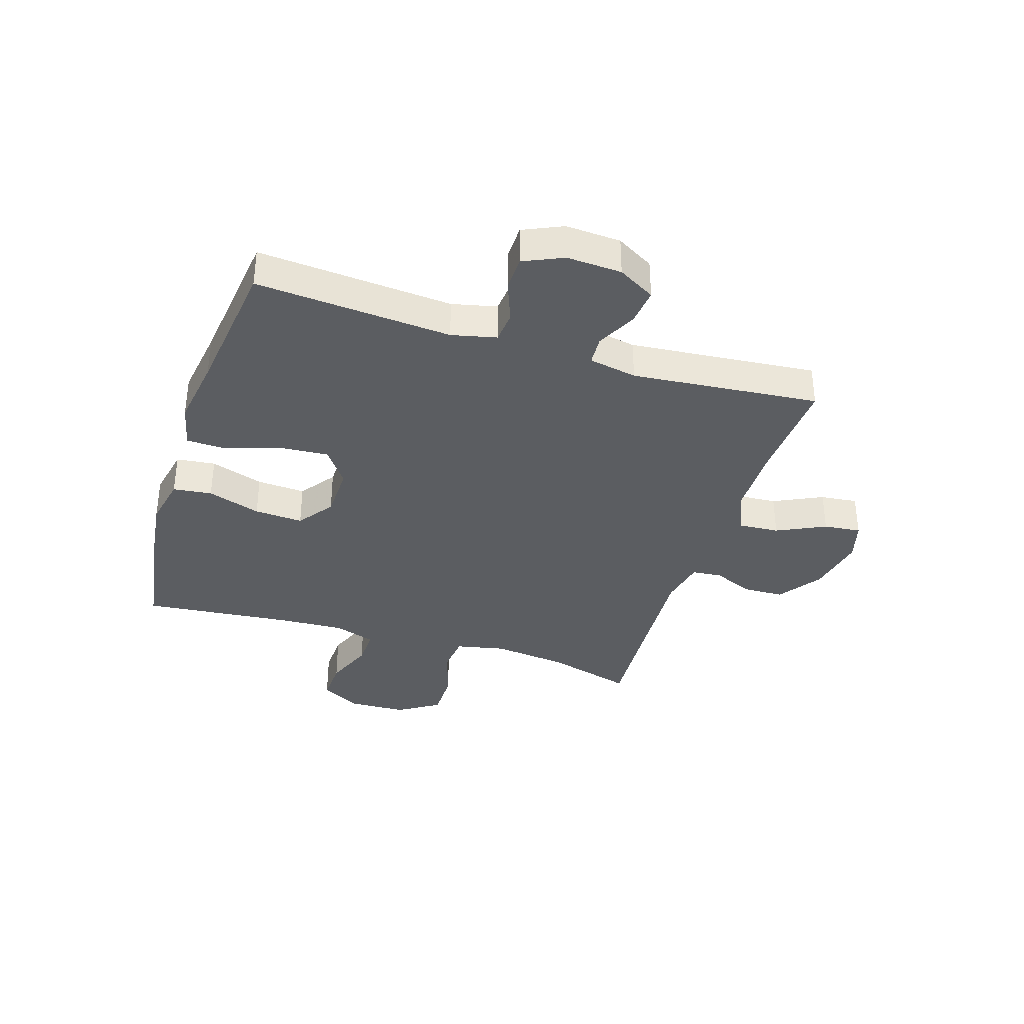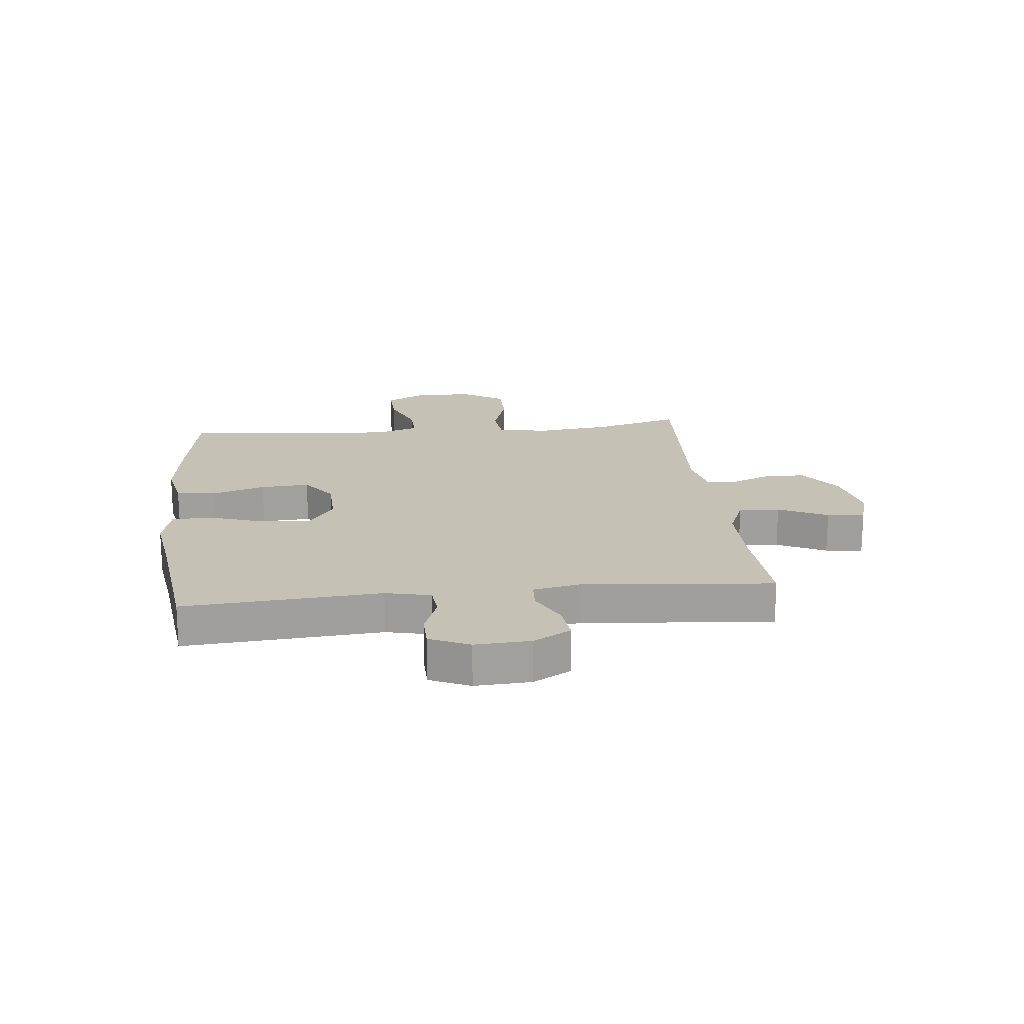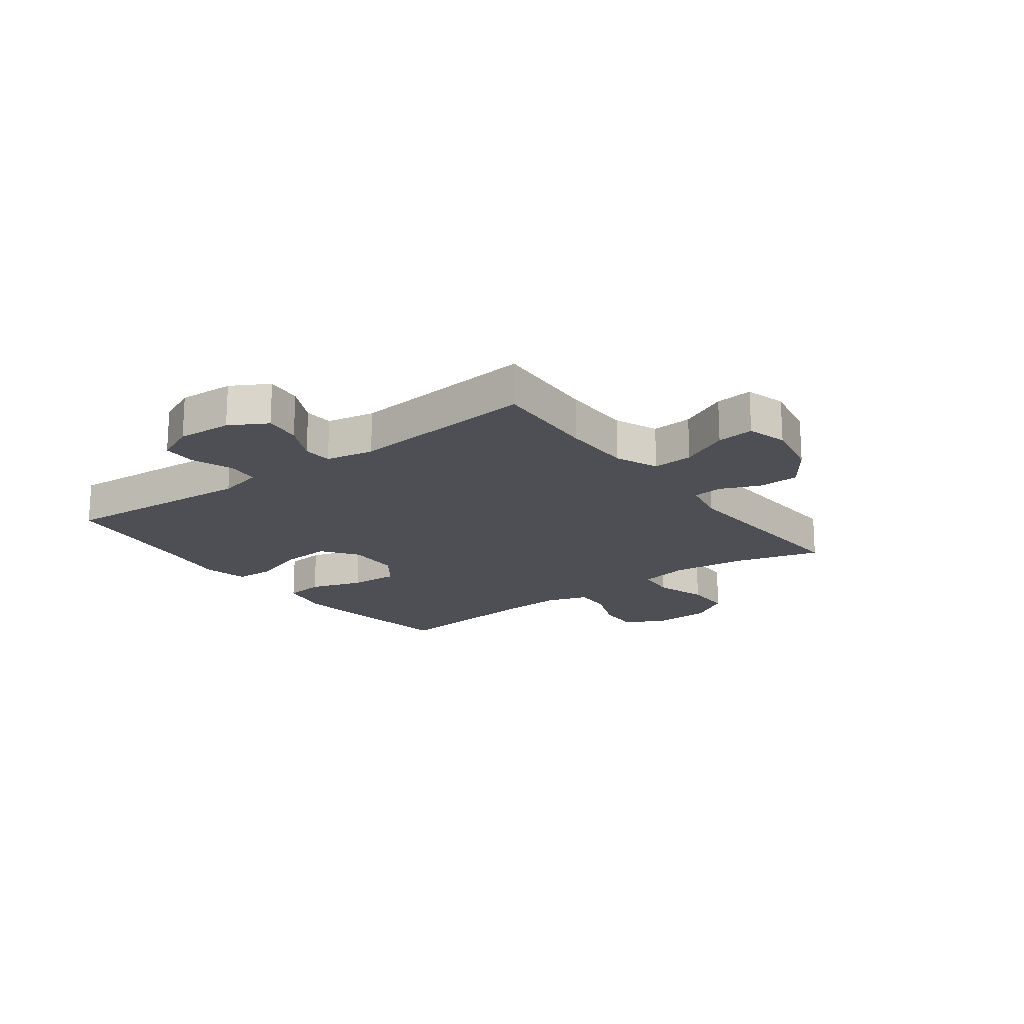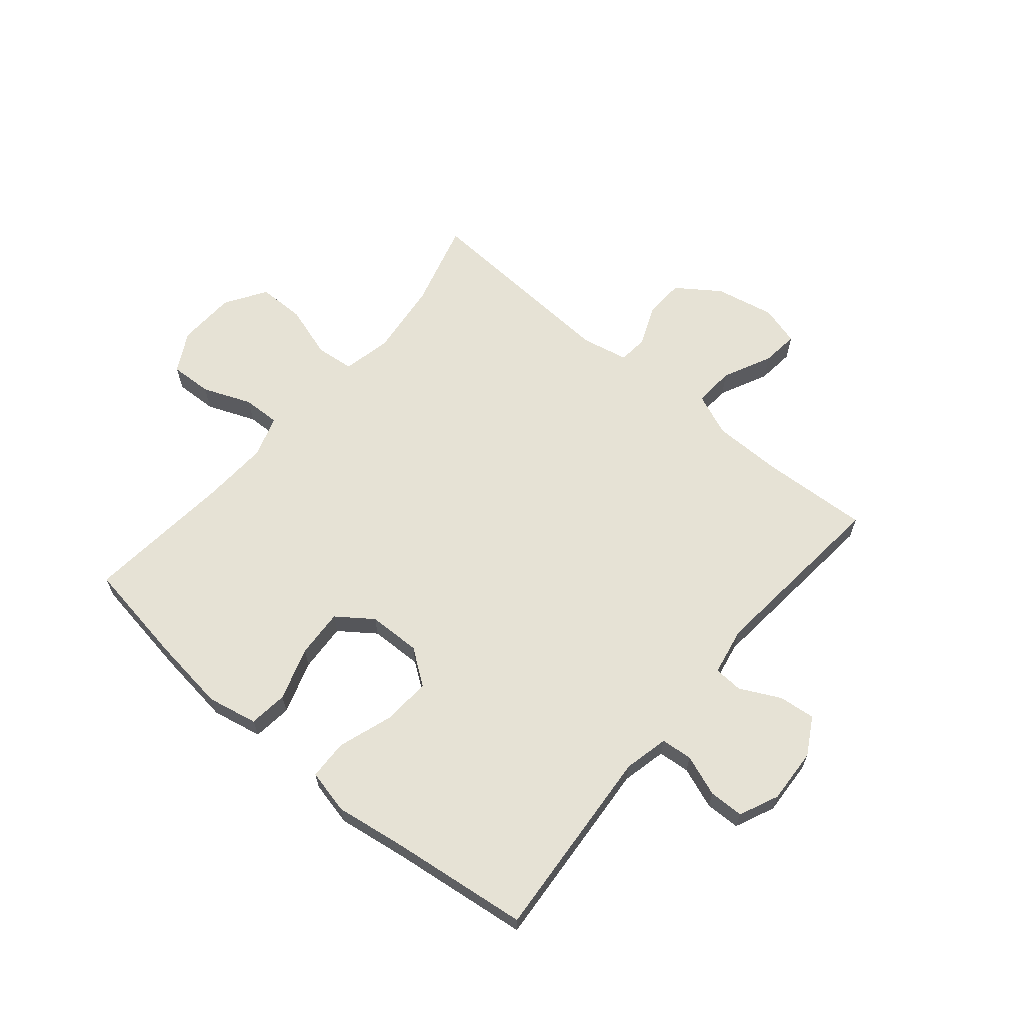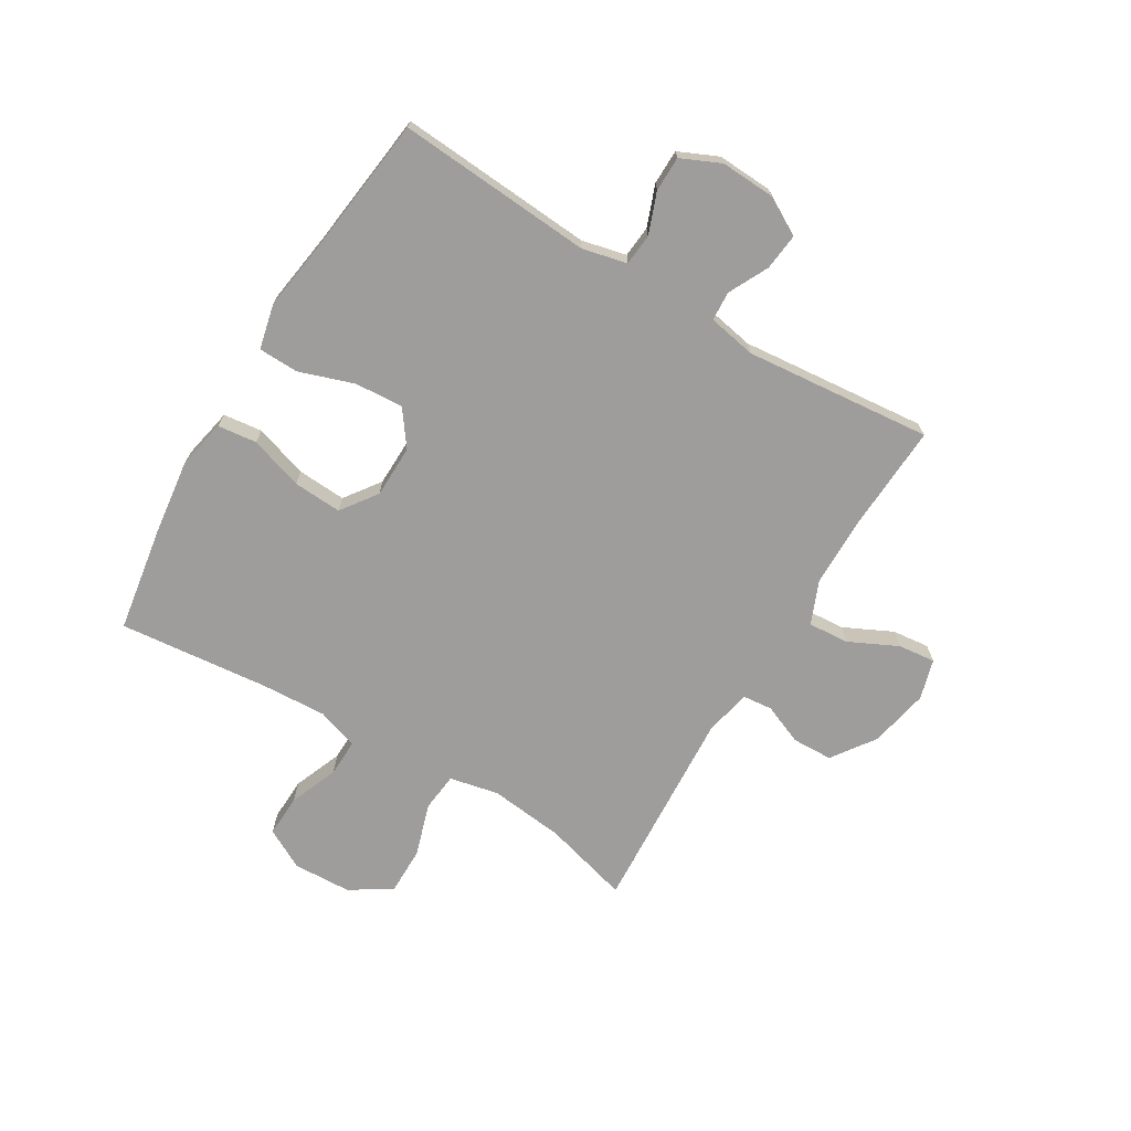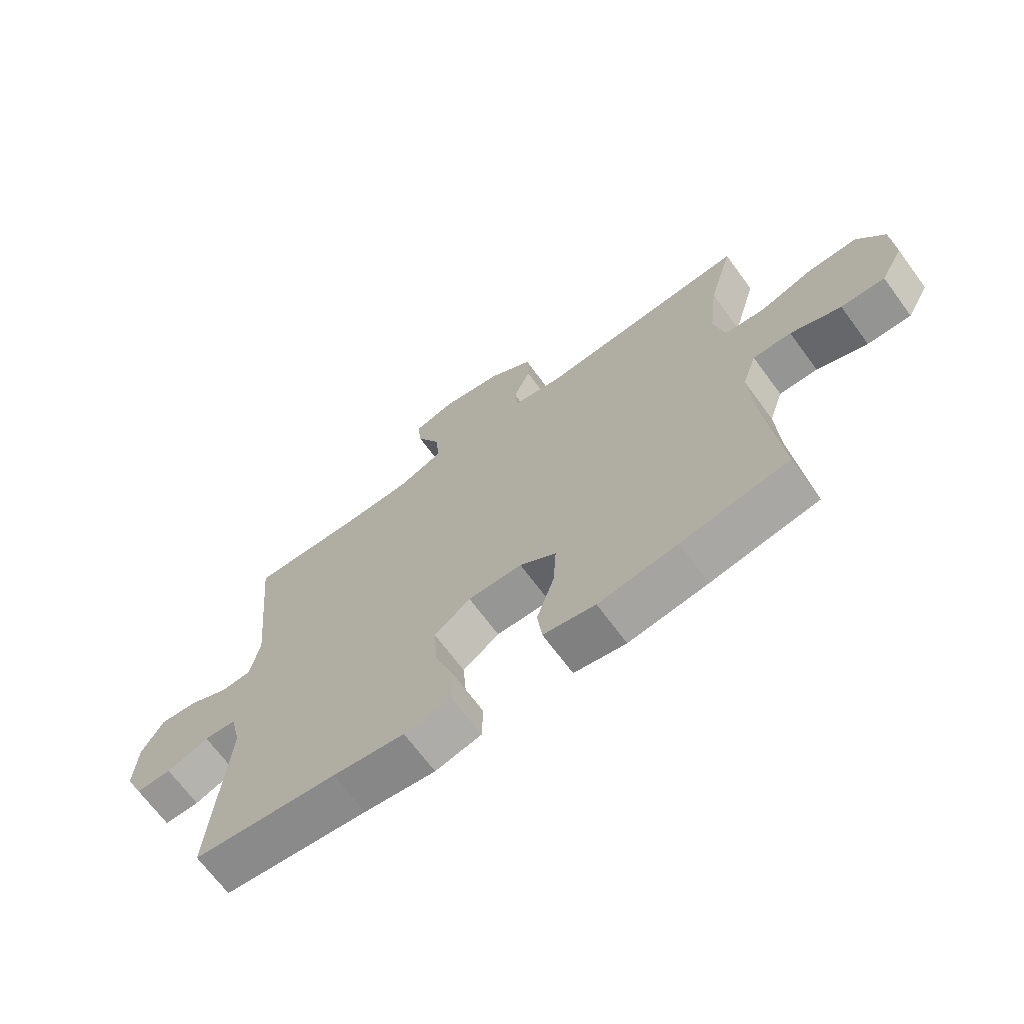
<metadata>
{"format":"obj","ext":"obj","renderer":"f3d","projection":"perspective","resolution":1024,"background":"white","views":[{"elev":-36.1,"azim":-107.6,"up":"+Y"},{"elev":18.8,"azim":-96.1,"up":"+Y"},{"elev":-18.4,"azim":-53.3,"up":"+Y"},{"elev":64.0,"azim":-140.0,"up":"+Y"},{"elev":-70.5,"azim":-120.9,"up":"+Y"},{"elev":-68.6,"azim":36.4,"up":"+Z"}]}
</metadata>
<code>
v -0.5 0.07 -0.5
v -0.475 0.07 -0.159
v -0.493 0.07 -0.081
v -0.548 0.07 -0.076
v -0.62 0.07 -0.103
v -0.681 0.07 -0.102
v -0.712 0.07 -0.033
v -0.707 0.07 0.063
v -0.67 0.07 0.128
v -0.606 0.07 0.121
v -0.536 0.07 0.086
v -0.485 0.07 0.089
v -0.469 0.07 0.173
v -0.5 0.07 0.5
v -0.313 0.07 0.49
v -0.19 0.07 0.491
v -0.115 0.07 0.522
v -0.12 0.07 0.593
v -0.161 0.07 0.678
v -0.168 0.07 0.743
v -0.098 0.07 0.763
v 0.006 0.07 0.742
v 0.081 0.07 0.689
v 0.083 0.07 0.618
v 0.054 0.07 0.548
v 0.059 0.07 0.496
v 0.141 0.07 0.479
v 0.5 0.07 0.5
v 0.458 0.07 0.349
v 0.443 0.07 0.218
v 0.461 0.07 0.132
v 0.529 0.07 0.125
v 0.621 0.07 0.154
v 0.704 0.07 0.154
v 0.75 0.07 0.082
v 0.754 0.07 -0.02
v 0.716 0.07 -0.09
v 0.642 0.07 -0.087
v 0.557 0.07 -0.053
v 0.492 0.07 -0.051
v 0.468 0.07 -0.123
v 0.474 0.07 -0.239
v 0.5 0.07 -0.5
v 0.319 0.07 -0.529
v 0.185 0.07 -0.546
v 0.097 0.07 -0.528
v 0.089 0.07 -0.46
v 0.119 0.07 -0.367
v 0.124 0.07 -0.282
v 0.062 0.07 -0.237
v -0.03 0.07 -0.235
v -0.092 0.07 -0.28
v -0.086 0.07 -0.365
v -0.054 0.07 -0.46
v -0.056 0.07 -0.53
v -0.134 0.07 -0.548
v -0.255 0.07 -0.53
v -0.5 0 -0.5
v -0.475 0 -0.159
v -0.493 0 -0.081
v -0.548 0 -0.076
v -0.62 0 -0.103
v -0.681 0 -0.102
v -0.712 0 -0.033
v -0.707 0 0.063
v -0.67 0 0.128
v -0.606 0 0.121
v -0.536 0 0.086
v -0.485 0 0.089
v -0.469 0 0.173
v -0.5 0 0.5
v -0.313 0 0.49
v -0.19 0 0.491
v -0.115 0 0.522
v -0.12 0 0.593
v -0.161 0 0.678
v -0.168 0 0.743
v -0.098 0 0.763
v 0.006 0 0.742
v 0.081 0 0.689
v 0.083 0 0.618
v 0.054 0 0.548
v 0.059 0 0.496
v 0.141 0 0.479
v 0.5 0 0.5
v 0.458 0 0.349
v 0.443 0 0.218
v 0.461 0 0.132
v 0.529 0 0.125
v 0.621 0 0.154
v 0.704 0 0.154
v 0.75 0 0.082
v 0.754 0 -0.02
v 0.716 0 -0.09
v 0.642 0 -0.087
v 0.557 0 -0.053
v 0.492 0 -0.051
v 0.468 0 -0.123
v 0.474 0 -0.239
v 0.5 0 -0.5
v 0.319 0 -0.529
v 0.185 0 -0.546
v 0.097 0 -0.528
v 0.089 0 -0.46
v 0.119 0 -0.367
v 0.124 0 -0.282
v 0.062 0 -0.237
v -0.03 0 -0.235
v -0.092 0 -0.28
v -0.086 0 -0.365
v -0.054 0 -0.46
v -0.056 0 -0.53
v -0.134 0 -0.548
v -0.255 0 -0.53
f 54 55 56 57
f 53 54 57 1
f 52 53 1 2
f 51 52 2 3
f 50 51 3
f 45 46 47 48
f 45 48 49
f 42 43 44 45
f 41 42 45 49
f 40 41 49 50
f 36 37 38 39
f 36 39 40
f 35 36 40
f 32 33 34 35
f 31 32 35 40
f 30 31 40 50
f 27 28 29
f 26 27 29 30
f 22 23 24 25
f 22 25 26
f 21 22 26
f 18 19 20 21
f 17 18 21 26
f 16 17 26 30
f 13 14 15
f 12 13 15 16
f 8 9 10 11
f 8 11 12
f 7 8 12
f 4 5 6 7
f 3 4 7 12
f 16 30 50
f 3 12 16 50
f 114 113 112 111
f 58 114 111 110
f 59 58 110 109
f 60 59 109 108
f 60 108 107
f 105 104 103 102
f 106 105 102
f 102 101 100 99
f 106 102 99 98
f 107 106 98 97
f 96 95 94 93
f 97 96 93
f 97 93 92
f 92 91 90 89
f 97 92 89 88
f 107 97 88 87
f 86 85 84
f 87 86 84 83
f 82 81 80 79
f 83 82 79
f 83 79 78
f 78 77 76 75
f 83 78 75 74
f 87 83 74 73
f 72 71 70
f 73 72 70 69
f 68 67 66 65
f 69 68 65
f 69 65 64
f 64 63 62 61
f 69 64 61 60
f 107 87 73
f 107 73 69 60
f 1 58 59 2
f 2 59 60 3
f 3 60 61 4
f 4 61 62 5
f 5 62 63 6
f 6 63 64 7
f 7 64 65 8
f 8 65 66 9
f 9 66 67 10
f 10 67 68 11
f 11 68 69 12
f 12 69 70 13
f 13 70 71 14
f 14 71 72 15
f 15 72 73 16
f 16 73 74 17
f 17 74 75 18
f 18 75 76 19
f 19 76 77 20
f 20 77 78 21
f 21 78 79 22
f 22 79 80 23
f 23 80 81 24
f 24 81 82 25
f 25 82 83 26
f 26 83 84 27
f 27 84 85 28
f 28 85 86 29
f 29 86 87 30
f 30 87 88 31
f 31 88 89 32
f 32 89 90 33
f 33 90 91 34
f 34 91 92 35
f 35 92 93 36
f 36 93 94 37
f 37 94 95 38
f 38 95 96 39
f 39 96 97 40
f 40 97 98 41
f 41 98 99 42
f 42 99 100 43
f 43 100 101 44
f 44 101 102 45
f 45 102 103 46
f 46 103 104 47
f 47 104 105 48
f 48 105 106 49
f 49 106 107 50
f 50 107 108 51
f 51 108 109 52
f 52 109 110 53
f 53 110 111 54
f 54 111 112 55
f 55 112 113 56
f 56 113 114 57
f 57 114 58 1

</code>
